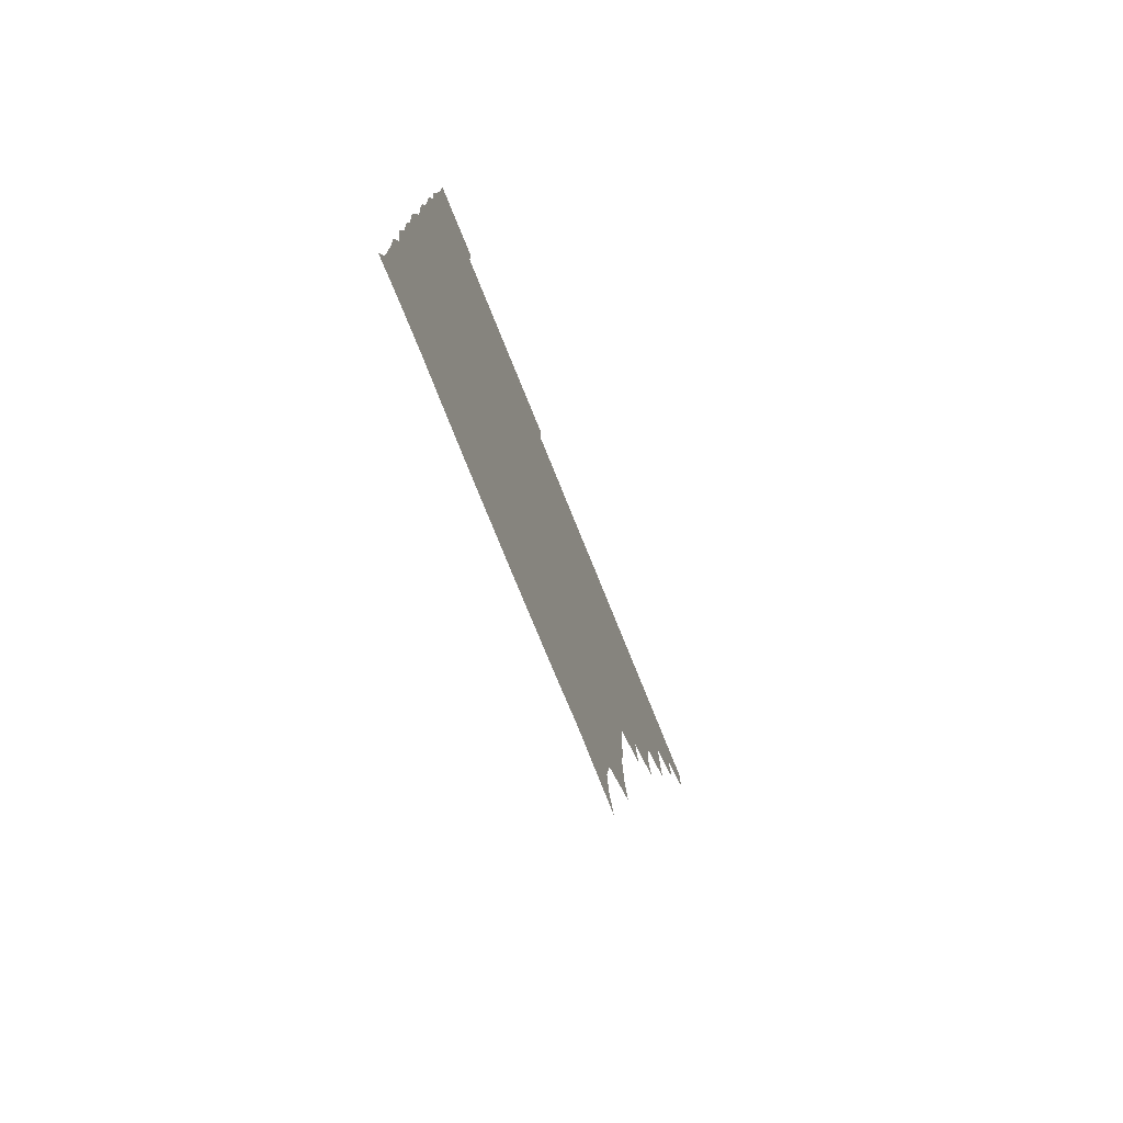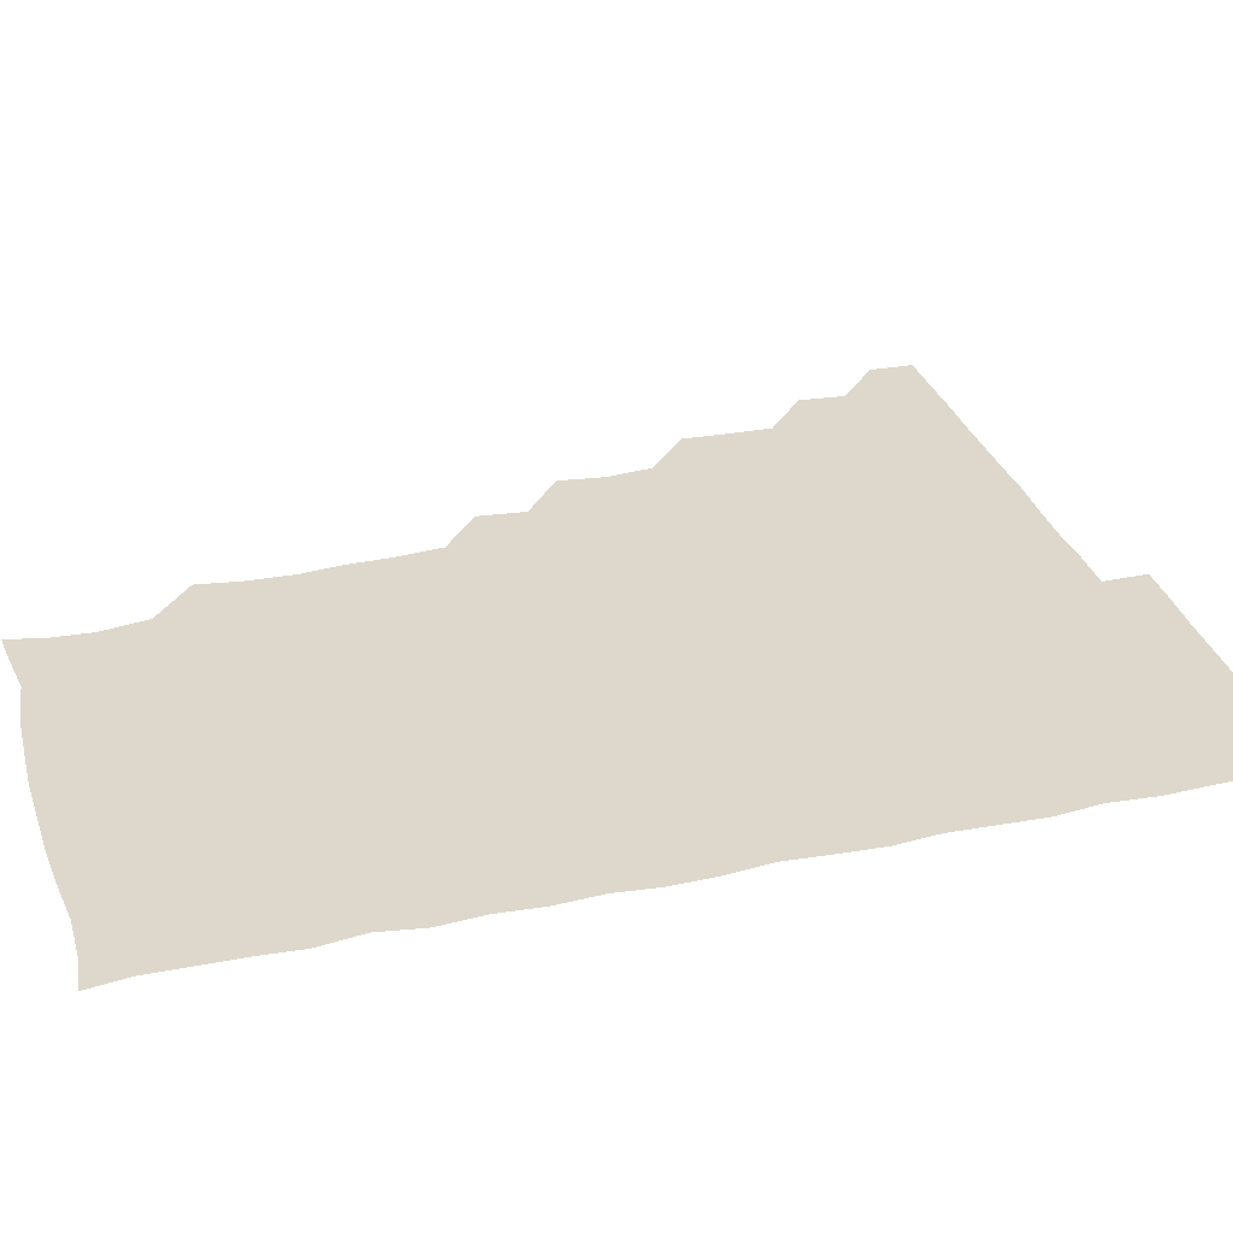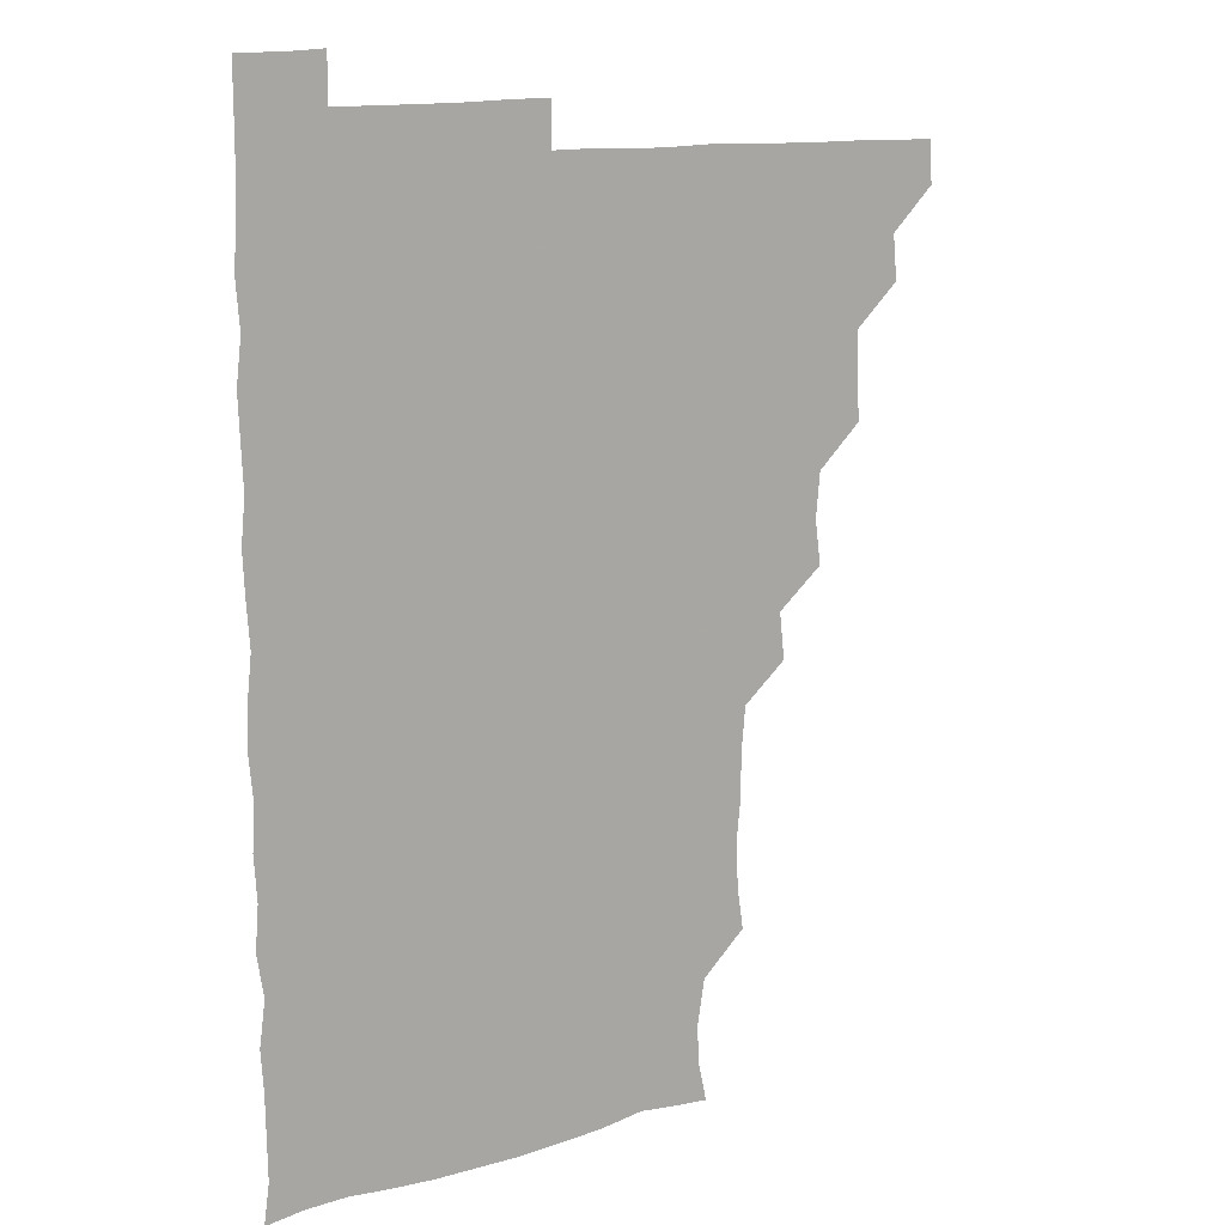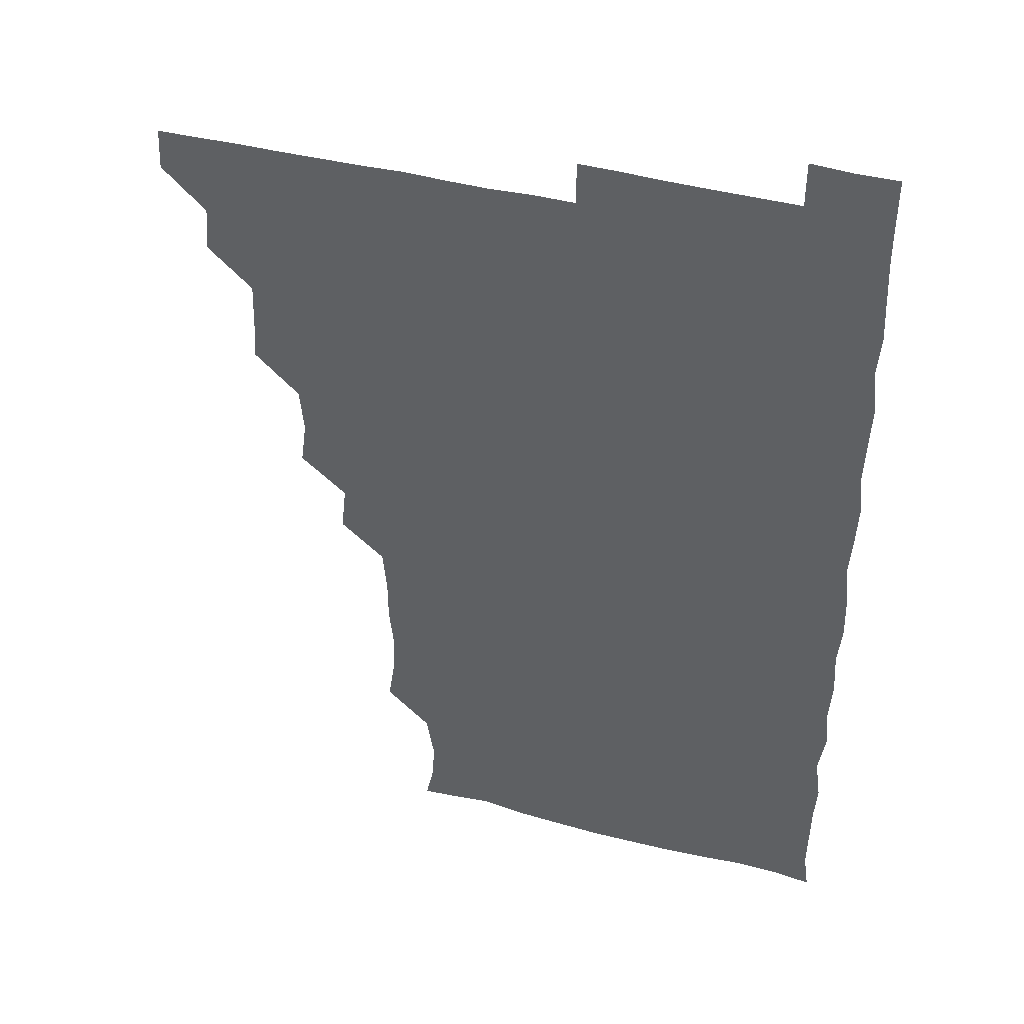
<metadata>
{"format":"obj","ext":"obj","renderer":"f3d","projection":"perspective","resolution":1024,"background":"white","views":[{"elev":-78.3,"azim":112.1,"up":"+Y"},{"elev":31.5,"azim":73.4,"up":"+Z"},{"elev":12.8,"azim":144.9,"up":"+Y"},{"elev":42.3,"azim":17.4,"up":"+Y"}]}
</metadata>
<code>
v 465.4 495.7 0
v 466.2 510.7 0
v 479.7 464.8 0
v 481.2 480.6 0
v 481.3 495.9 0
v 481.4 510.8 0
v 494.7 419.4 0
v 495.5 433.7 0
v 496 450 0
v 496.2 466 0
v 496.7 481 0
v 496.2 496 0
v 496 511.1 0
v 510.1 372.9 0
v 512.2 388.5 0
v 510.8 404.6 0
v 512.3 421.9 0
v 511.6 436.7 0
v 511.8 451.7 0
v 512.2 466.7 0
v 511.4 481 0
v 511.4 495.8 0
v 511 511 0
v 524.9 342.7 0
v 526.7 359.3 0
v 526.6 376.1 0
v 526.8 391.4 0
v 526.6 406.6 0
v 526 420.9 0
v 525.7 435.5 0
v 526.3 451.2 0
v 526.4 466.2 0
v 526.2 481 0
v 526.1 495.9 0
v 526 511.1 0
v 540.8 252.5 0
v 543.1 267 0
v 543.8 283.7 0
v 542.3 298.1 0
v 542.2 313.8 0
v 540.7 329.5 0
v 541.2 346.3 0
v 541.4 361.2 0
v 541.2 376.2 0
v 541.6 391.9 0
v 541.1 406 0
v 540.9 421 0
v 541.5 436.6 0
v 541.1 451.1 0
v 541.5 466.1 0
v 541 481.1 0
v 541.1 495.9 0
v 541 511.2 0
v 555.7 194.8 0
v 558.6 207.9 0
v 559.5 221.6 0
v 556.7 238.2 0
v 556.8 255.4 0
v 556.9 270.7 0
v 556.6 285.7 0
v 557.1 301.3 0
v 556.2 315.7 0
v 556.5 331.5 0
v 555.8 345.7 0
v 556.4 361.8 0
v 556.5 376.7 0
v 555.6 390.5 0
v 556.4 406.6 0
v 556.5 421.6 0
v 556.2 436.2 0
v 556.5 451.5 0
v 556 466.1 0
v 556.4 480.9 0
v 556.2 495.7 0
v 555.7 511.6 0
v 567.5 195.8 0
v 570.1 208.2 0
v 572.6 227 0
v 571.8 242.1 0
v 572 257.1 0
v 570.9 270.5 0
v 571.1 286.3 0
v 571.7 302.9 0
v 572 316.7 0
v 571.3 331.6 0
v 571.6 346.8 0
v 571 361.1 0
v 571.5 377.3 0
v 571.5 391.7 0
v 570.9 405.8 0
v 571.4 421.8 0
v 571.3 436.5 0
v 571.2 451.2 0
v 571 466 0
v 571.3 480.8 0
v 571 495.9 0
v 570.7 511.2 0
v 582.5 197.4 0
v 586.4 213.3 0
v 586.6 226.6 0
v 586.3 241.7 0
v 586.3 257.5 0
v 586.2 272.2 0
v 586.8 286.7 0
v 585.9 300.7 0
v 586.4 318.2 0
v 586 330.7 0
v 586.3 346.6 0
v 586.2 361.3 0
v 586 376 0
v 586.3 391.8 0
v 586 406.1 0
v 586 421 0
v 586.1 436.3 0
v 586 451.1 0
v 586.1 466.1 0
v 586.1 481 0
v 585.9 496.1 0
v 585.9 511 0
v 598.6 195.2 0
v 601.1 212.1 0
v 601.5 227.4 0
v 601.4 241.9 0
v 601.3 255.8 0
v 600.6 269.7 0
v 600.7 287.1 0
v 601.8 302 0
v 600.9 316.1 0
v 601.1 331.1 0
v 601.1 347.1 0
v 601.2 361.8 0
v 601.1 376.1 0
v 601 391.4 0
v 601.2 406.6 0
v 601.1 421.3 0
v 601.1 436.4 0
v 601.1 451.1 0
v 601.1 466 0
v 601.3 480.9 0
v 601.3 495.6 0
v 600.8 511.6 0
v 614.9 194.4 0
v 616.2 212.3 0
v 616.5 226.6 0
v 615.7 241.6 0
v 616.3 257.6 0
v 616.3 272.7 0
v 616.1 285.2 0
v 615.8 303 0
v 616 316.2 0
v 616.2 331.9 0
v 616 346.6 0
v 616 361.1 0
v 616.1 376.8 0
v 616.1 391.7 0
v 616.1 406.5 0
v 616.1 421.2 0
v 616 435.9 0
v 616 451.1 0
v 616.4 466.3 0
v 616.3 480.8 0
v 616.2 495.6 0
v 616.2 511.4 0
v 616.1 526.8 0
v 630.9 193.8 0
v 630.7 211.5 0
v 630.7 228.4 0
v 631.1 241.8 0
v 631.3 257.4 0
v 630.9 271.1 0
v 631.4 286.9 0
v 630.9 301.3 0
v 630.8 316.6 0
v 630.9 332.3 0
v 631.1 345.9 0
v 630.9 361.6 0
v 630.9 376.6 0
v 630.9 391.5 0
v 630.9 406.2 0
v 631 422.2 0
v 631 436.4 0
v 631 451.1 0
v 631.1 466.2 0
v 631.1 480.9 0
v 631.2 495.7 0
v 631 511.1 0
v 630 526.6 0
v 646.4 194.1 0
v 645.8 212.6 0
v 646.3 226.1 0
v 645.7 241.1 0
v 645.8 257.2 0
v 645.8 271.6 0
v 646.1 287.1 0
v 645.8 302.3 0
v 646.1 315.9 0
v 645.7 331.5 0
v 645.8 346.9 0
v 645.9 361.5 0
v 645.8 376.6 0
v 645.8 391.4 0
v 645.8 407.2 0
v 645.9 421.5 0
v 645.9 436.2 0
v 646 451.2 0
v 646 466.3 0
v 646 481 0
v 646 495.9 0
v 646.7 510 0
v 645 526.1 0
v 662.3 194.3 0
v 660.6 211.3 0
v 660.6 227.7 0
v 661 241 0
v 660.2 257.6 0
v 661 270.9 0
v 660.4 287.7 0
v 660.6 302 0
v 660.9 316.4 0
v 660.6 331.8 0
v 660.4 347.1 0
v 661 361.1 0
v 660.8 376.5 0
v 661.2 390.6 0
v 660.6 406.8 0
v 660.7 421.4 0
v 661.1 435.8 0
v 660.8 451.4 0
v 660.7 466.4 0
v 661 481 0
v 661 495.9 0
v 661 510.7 0
v 660.5 525.9 0
v 677.9 195.4 0
v 675.8 211.8 0
v 675.4 227.2 0
v 675.8 242.1 0
v 675.6 256.5 0
v 675.6 271.8 0
v 675.2 287.3 0
v 675 302.4 0
v 675.8 316.4 0
v 675.2 332.1 0
v 676 346.1 0
v 675.7 361.2 0
v 675.3 377.1 0
v 675.8 391.2 0
v 675 407.3 0
v 675.6 421.5 0
v 675.6 436.5 0
v 676 451.1 0
v 675.8 466.2 0
v 675.7 481.4 0
v 676 496 0
v 675.9 511 0
v 676 525.8 0
v 693.4 196.8 0
v 691.3 211.4 0
v 690.5 226.7 0
v 690 242.7 0
v 689.9 257.6 0
v 690.2 272 0
v 689.8 287.4 0
v 690.8 300.9 0
v 689.5 317.8 0
v 690.3 331.7 0
v 689.9 347.4 0
v 690.3 361.5 0
v 689.7 377.1 0
v 690.3 391.7 0
v 690.3 406.7 0
v 690.2 421.6 0
v 690 436.7 0
v 690.8 451.1 0
v 690.1 466.9 0
v 690.6 481.3 0
v 690.5 496.1 0
v 691 510.9 0
v 691.3 525.7 0
v 691.3 541.8 0
v 708.5 196.6 0
v 706 211 0
v 705.6 226 0
v 705.7 240.9 0
v 704.4 257.3 0
v 704.7 271.3 0
v 704.8 287.1 0
v 704.2 302 0
v 704.7 316.7 0
v 704.9 331.3 0
v 705.8 346.4 0
v 704.4 361.8 0
v 704.5 376.1 0
v 705.6 390.9 0
v 704.9 406.6 0
v 705.6 420.6 0
v 704.3 436.9 0
v 705.8 450.9 0
v 704.5 466.7 0
v 704.6 481.5 0
v 705.3 495.9 0
v 705.7 510.9 0
v 705.5 525.6 0
v 705.8 540.9 0
v 722.1 194.9 0
v 720.1 208.7 0
v 720.4 223 0
v 720.7 237.4 0
v 721.7 251.6 0
v 719.7 266.9 0
v 722.1 281.8 0
v 720.9 297 0
v 722 312.3 0
v 721.2 327.5 0
v 722.6 342.5 0
v 722.3 357.2 0
v 720.7 372.8 0
v 721.8 388.2 0
v 722.6 403.2 0
v 721.2 418.3 0
v 721.9 433.9 0
v 722.5 448.4 0
v 720.8 464.1 0
v 722 479.5 0
v 721.4 494.8 0
v 720.8 510.6 0
v 720.8 525.9 0
v 720.9 540.9 0
f 4 5 1
f 1 5 2
f 5 6 2
f 9 10 3
f 3 10 4
f 10 11 4
f 4 11 5
f 11 12 5
f 5 12 6
f 12 13 6
f 16 17 7
f 7 17 8
f 17 18 8
f 8 18 9
f 18 19 9
f 9 19 10
f 19 20 10
f 10 20 11
f 20 21 11
f 11 21 12
f 21 22 12
f 12 22 13
f 22 23 13
f 25 26 14
f 14 26 15
f 26 27 15
f 15 27 16
f 27 28 16
f 16 28 17
f 28 29 17
f 17 29 18
f 29 30 18
f 18 30 19
f 30 31 19
f 19 31 20
f 31 32 20
f 20 32 21
f 32 33 21
f 21 33 22
f 33 34 22
f 22 34 23
f 34 35 23
f 41 42 24
f 24 42 25
f 42 43 25
f 25 43 26
f 43 44 26
f 26 44 27
f 44 45 27
f 27 45 28
f 45 46 28
f 28 46 29
f 46 47 29
f 29 47 30
f 47 48 30
f 30 48 31
f 48 49 31
f 31 49 32
f 49 50 32
f 32 50 33
f 50 51 33
f 33 51 34
f 51 52 34
f 34 52 35
f 52 53 35
f 57 58 36
f 36 58 37
f 58 59 37
f 37 59 38
f 59 60 38
f 38 60 39
f 60 61 39
f 39 61 40
f 61 62 40
f 40 62 41
f 62 63 41
f 41 63 42
f 63 64 42
f 42 64 43
f 64 65 43
f 43 65 44
f 65 66 44
f 44 66 45
f 66 67 45
f 45 67 46
f 67 68 46
f 46 68 47
f 68 69 47
f 47 69 48
f 69 70 48
f 48 70 49
f 70 71 49
f 49 71 50
f 71 72 50
f 50 72 51
f 72 73 51
f 51 73 52
f 73 74 52
f 52 74 53
f 74 75 53
f 54 76 55
f 76 77 55
f 55 77 56
f 77 78 56
f 56 78 57
f 78 79 57
f 57 79 58
f 79 80 58
f 58 80 59
f 80 81 59
f 59 81 60
f 81 82 60
f 60 82 61
f 82 83 61
f 61 83 62
f 83 84 62
f 62 84 63
f 84 85 63
f 63 85 64
f 85 86 64
f 64 86 65
f 86 87 65
f 65 87 66
f 87 88 66
f 66 88 67
f 88 89 67
f 67 89 68
f 89 90 68
f 68 90 69
f 90 91 69
f 69 91 70
f 91 92 70
f 70 92 71
f 92 93 71
f 71 93 72
f 93 94 72
f 72 94 73
f 94 95 73
f 73 95 74
f 95 96 74
f 74 96 75
f 96 97 75
f 76 98 77
f 98 99 77
f 77 99 78
f 99 100 78
f 78 100 79
f 100 101 79
f 79 101 80
f 101 102 80
f 80 102 81
f 102 103 81
f 81 103 82
f 103 104 82
f 82 104 83
f 104 105 83
f 83 105 84
f 105 106 84
f 84 106 85
f 106 107 85
f 85 107 86
f 107 108 86
f 86 108 87
f 108 109 87
f 87 109 88
f 109 110 88
f 88 110 89
f 110 111 89
f 89 111 90
f 111 112 90
f 90 112 91
f 112 113 91
f 91 113 92
f 113 114 92
f 92 114 93
f 114 115 93
f 93 115 94
f 115 116 94
f 94 116 95
f 116 117 95
f 95 117 96
f 117 118 96
f 96 118 97
f 118 119 97
f 98 120 99
f 120 121 99
f 99 121 100
f 121 122 100
f 100 122 101
f 122 123 101
f 101 123 102
f 123 124 102
f 102 124 103
f 124 125 103
f 103 125 104
f 125 126 104
f 104 126 105
f 126 127 105
f 105 127 106
f 127 128 106
f 106 128 107
f 128 129 107
f 107 129 108
f 129 130 108
f 108 130 109
f 130 131 109
f 109 131 110
f 131 132 110
f 110 132 111
f 132 133 111
f 111 133 112
f 133 134 112
f 112 134 113
f 134 135 113
f 113 135 114
f 135 136 114
f 114 136 115
f 136 137 115
f 115 137 116
f 137 138 116
f 116 138 117
f 138 139 117
f 117 139 118
f 139 140 118
f 118 140 119
f 140 141 119
f 120 142 121
f 142 143 121
f 121 143 122
f 143 144 122
f 122 144 123
f 144 145 123
f 123 145 124
f 145 146 124
f 124 146 125
f 146 147 125
f 125 147 126
f 147 148 126
f 126 148 127
f 148 149 127
f 127 149 128
f 149 150 128
f 128 150 129
f 150 151 129
f 129 151 130
f 151 152 130
f 130 152 131
f 152 153 131
f 131 153 132
f 153 154 132
f 132 154 133
f 154 155 133
f 133 155 134
f 155 156 134
f 134 156 135
f 156 157 135
f 135 157 136
f 157 158 136
f 136 158 137
f 158 159 137
f 137 159 138
f 159 160 138
f 138 160 139
f 160 161 139
f 139 161 140
f 161 162 140
f 140 162 141
f 162 163 141
f 142 165 143
f 165 166 143
f 143 166 144
f 166 167 144
f 144 167 145
f 167 168 145
f 145 168 146
f 168 169 146
f 146 169 147
f 169 170 147
f 147 170 148
f 170 171 148
f 148 171 149
f 171 172 149
f 149 172 150
f 172 173 150
f 150 173 151
f 173 174 151
f 151 174 152
f 174 175 152
f 152 175 153
f 175 176 153
f 153 176 154
f 176 177 154
f 154 177 155
f 177 178 155
f 155 178 156
f 178 179 156
f 156 179 157
f 179 180 157
f 157 180 158
f 180 181 158
f 158 181 159
f 181 182 159
f 159 182 160
f 182 183 160
f 160 183 161
f 183 184 161
f 161 184 162
f 184 185 162
f 162 185 163
f 185 186 163
f 163 186 164
f 186 187 164
f 165 188 166
f 188 189 166
f 166 189 167
f 189 190 167
f 167 190 168
f 190 191 168
f 168 191 169
f 191 192 169
f 169 192 170
f 192 193 170
f 170 193 171
f 193 194 171
f 171 194 172
f 194 195 172
f 172 195 173
f 195 196 173
f 173 196 174
f 196 197 174
f 174 197 175
f 197 198 175
f 175 198 176
f 198 199 176
f 176 199 177
f 199 200 177
f 177 200 178
f 200 201 178
f 178 201 179
f 201 202 179
f 179 202 180
f 202 203 180
f 180 203 181
f 203 204 181
f 181 204 182
f 204 205 182
f 182 205 183
f 205 206 183
f 183 206 184
f 206 207 184
f 184 207 185
f 207 208 185
f 185 208 186
f 208 209 186
f 186 209 187
f 209 210 187
f 188 211 189
f 211 212 189
f 189 212 190
f 212 213 190
f 190 213 191
f 213 214 191
f 191 214 192
f 214 215 192
f 192 215 193
f 215 216 193
f 193 216 194
f 216 217 194
f 194 217 195
f 217 218 195
f 195 218 196
f 218 219 196
f 196 219 197
f 219 220 197
f 197 220 198
f 220 221 198
f 198 221 199
f 221 222 199
f 199 222 200
f 222 223 200
f 200 223 201
f 223 224 201
f 201 224 202
f 224 225 202
f 202 225 203
f 225 226 203
f 203 226 204
f 226 227 204
f 204 227 205
f 227 228 205
f 205 228 206
f 228 229 206
f 206 229 207
f 229 230 207
f 207 230 208
f 230 231 208
f 208 231 209
f 231 232 209
f 209 232 210
f 232 233 210
f 211 234 212
f 234 235 212
f 212 235 213
f 235 236 213
f 213 236 214
f 236 237 214
f 214 237 215
f 237 238 215
f 215 238 216
f 238 239 216
f 216 239 217
f 239 240 217
f 217 240 218
f 240 241 218
f 218 241 219
f 241 242 219
f 219 242 220
f 242 243 220
f 220 243 221
f 243 244 221
f 221 244 222
f 244 245 222
f 222 245 223
f 245 246 223
f 223 246 224
f 246 247 224
f 224 247 225
f 247 248 225
f 225 248 226
f 248 249 226
f 226 249 227
f 249 250 227
f 227 250 228
f 250 251 228
f 228 251 229
f 251 252 229
f 229 252 230
f 252 253 230
f 230 253 231
f 253 254 231
f 231 254 232
f 254 255 232
f 232 255 233
f 255 256 233
f 234 257 235
f 257 258 235
f 235 258 236
f 258 259 236
f 236 259 237
f 259 260 237
f 237 260 238
f 260 261 238
f 238 261 239
f 261 262 239
f 239 262 240
f 262 263 240
f 240 263 241
f 263 264 241
f 241 264 242
f 264 265 242
f 242 265 243
f 265 266 243
f 243 266 244
f 266 267 244
f 244 267 245
f 267 268 245
f 245 268 246
f 268 269 246
f 246 269 247
f 269 270 247
f 247 270 248
f 270 271 248
f 248 271 249
f 271 272 249
f 249 272 250
f 272 273 250
f 250 273 251
f 273 274 251
f 251 274 252
f 274 275 252
f 252 275 253
f 275 276 253
f 253 276 254
f 276 277 254
f 254 277 255
f 277 278 255
f 255 278 256
f 278 279 256
f 257 281 258
f 281 282 258
f 258 282 259
f 282 283 259
f 259 283 260
f 283 284 260
f 260 284 261
f 284 285 261
f 261 285 262
f 285 286 262
f 262 286 263
f 286 287 263
f 263 287 264
f 287 288 264
f 264 288 265
f 288 289 265
f 265 289 266
f 289 290 266
f 266 290 267
f 290 291 267
f 267 291 268
f 291 292 268
f 268 292 269
f 292 293 269
f 269 293 270
f 293 294 270
f 270 294 271
f 294 295 271
f 271 295 272
f 295 296 272
f 272 296 273
f 296 297 273
f 273 297 274
f 297 298 274
f 274 298 275
f 298 299 275
f 275 299 276
f 299 300 276
f 276 300 277
f 300 301 277
f 277 301 278
f 301 302 278
f 278 302 279
f 302 303 279
f 279 303 280
f 303 304 280
f 281 305 282
f 305 306 282
f 282 306 283
f 306 307 283
f 283 307 284
f 307 308 284
f 284 308 285
f 308 309 285
f 285 309 286
f 309 310 286
f 286 310 287
f 310 311 287
f 287 311 288
f 311 312 288
f 288 312 289
f 312 313 289
f 289 313 290
f 313 314 290
f 290 314 291
f 314 315 291
f 291 315 292
f 315 316 292
f 292 316 293
f 316 317 293
f 293 317 294
f 317 318 294
f 294 318 295
f 318 319 295
f 295 319 296
f 319 320 296
f 296 320 297
f 320 321 297
f 297 321 298
f 321 322 298
f 298 322 299
f 322 323 299
f 299 323 300
f 323 324 300
f 300 324 301
f 324 325 301
f 301 325 302
f 325 326 302
f 302 326 303
f 326 327 303
f 303 327 304
f 327 328 304

</code>
